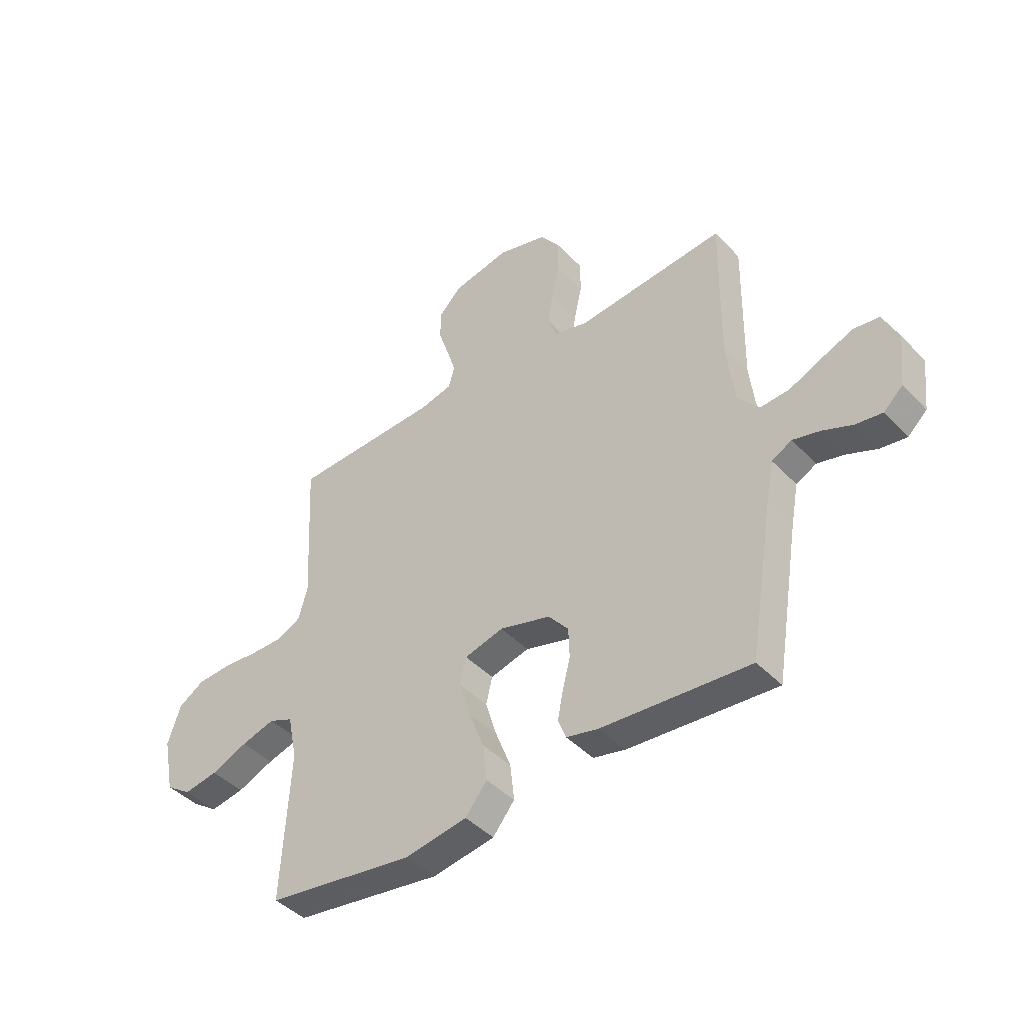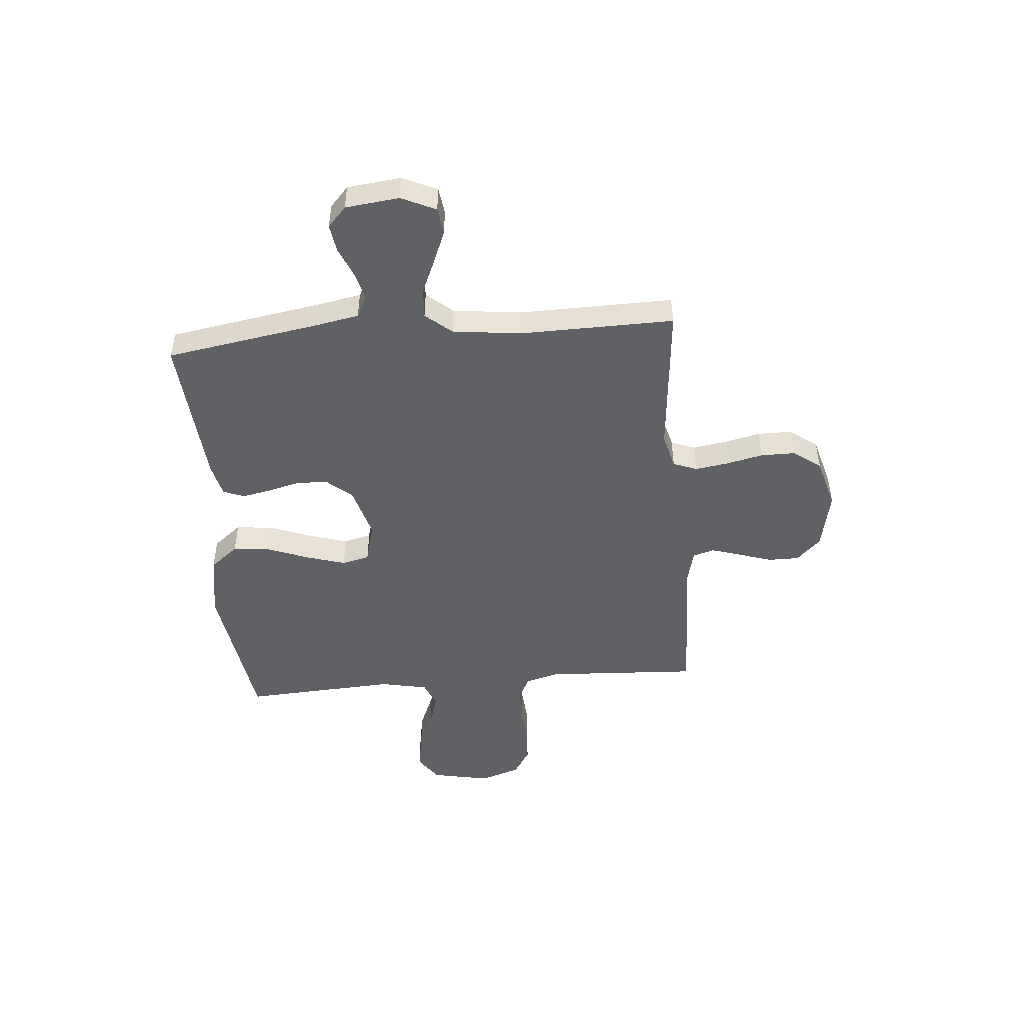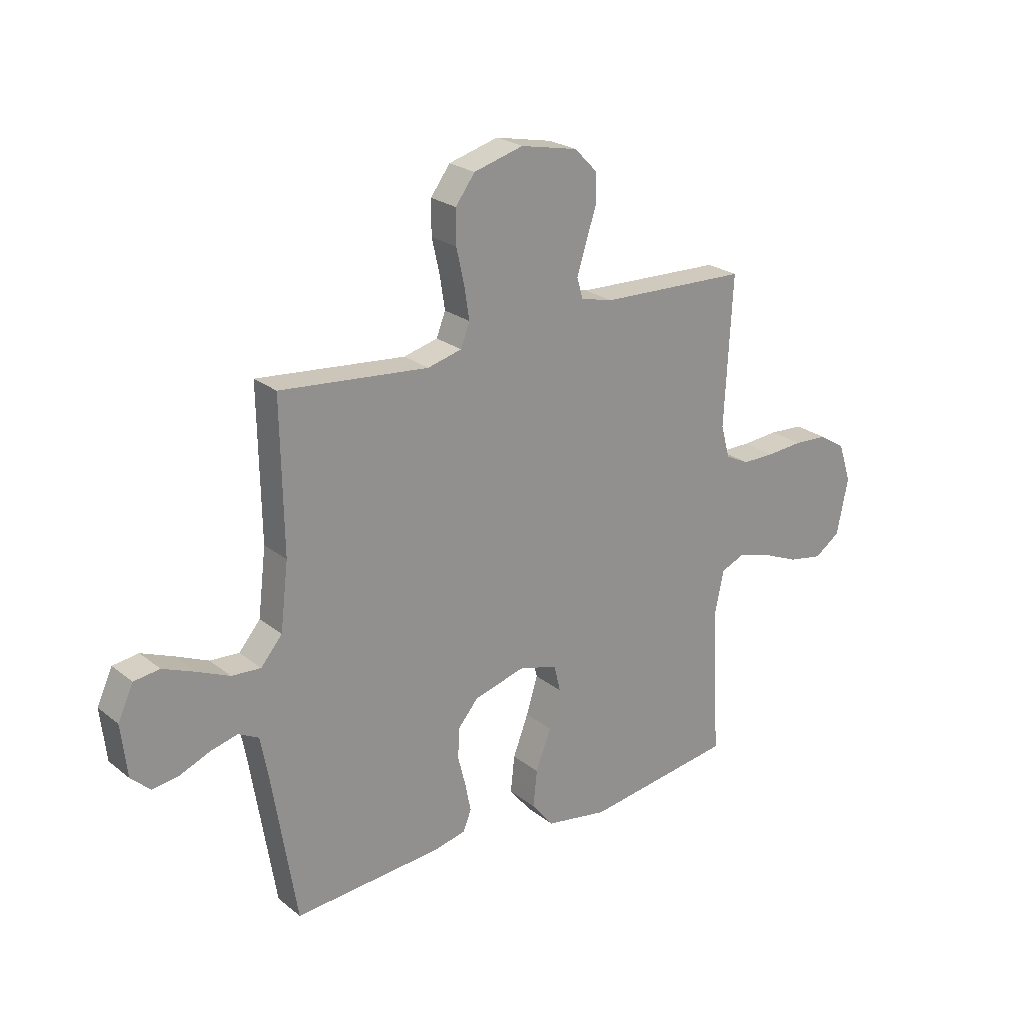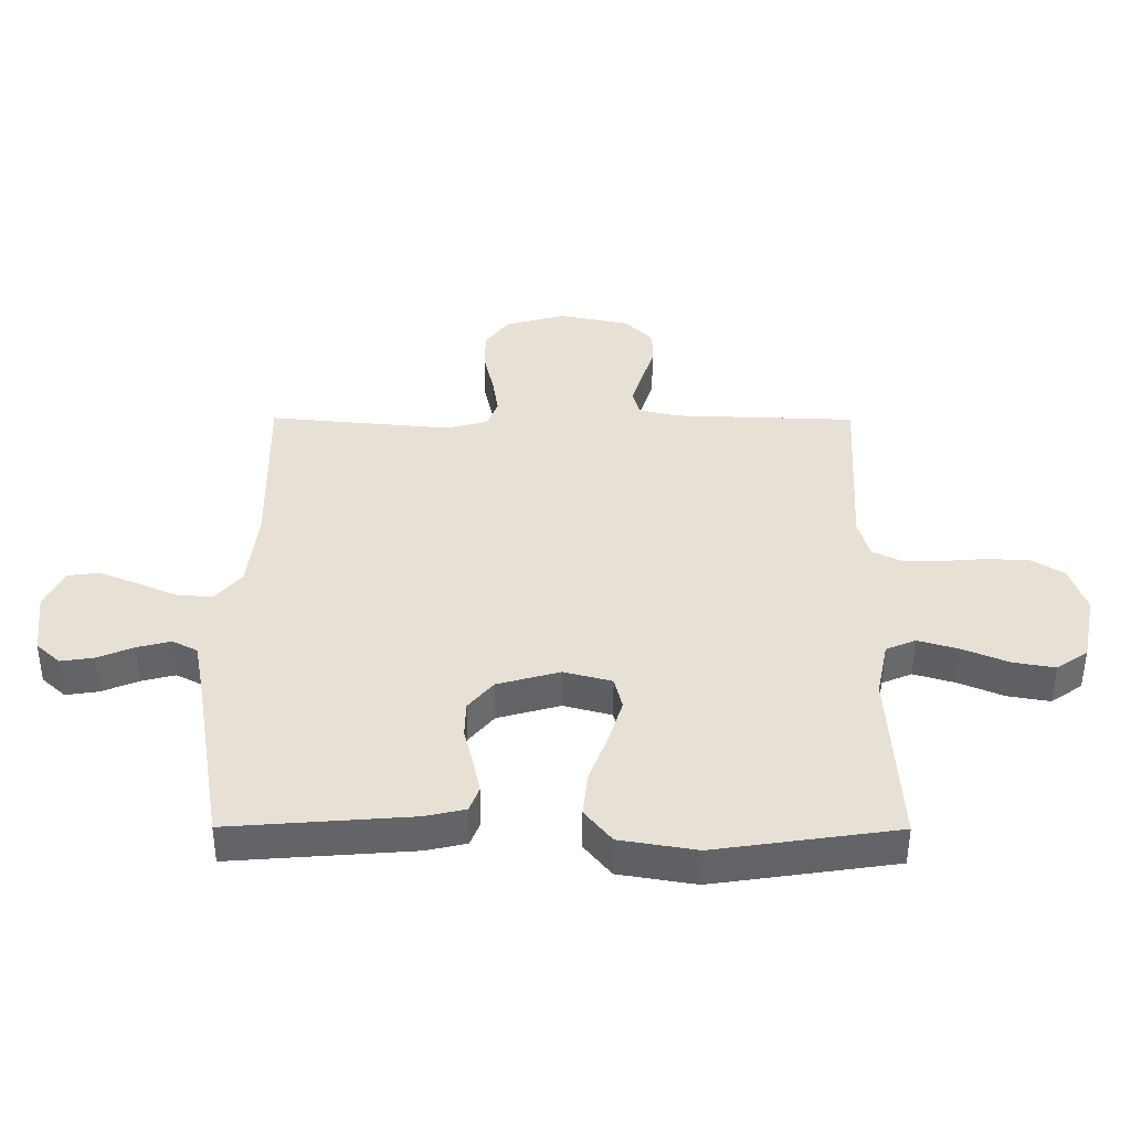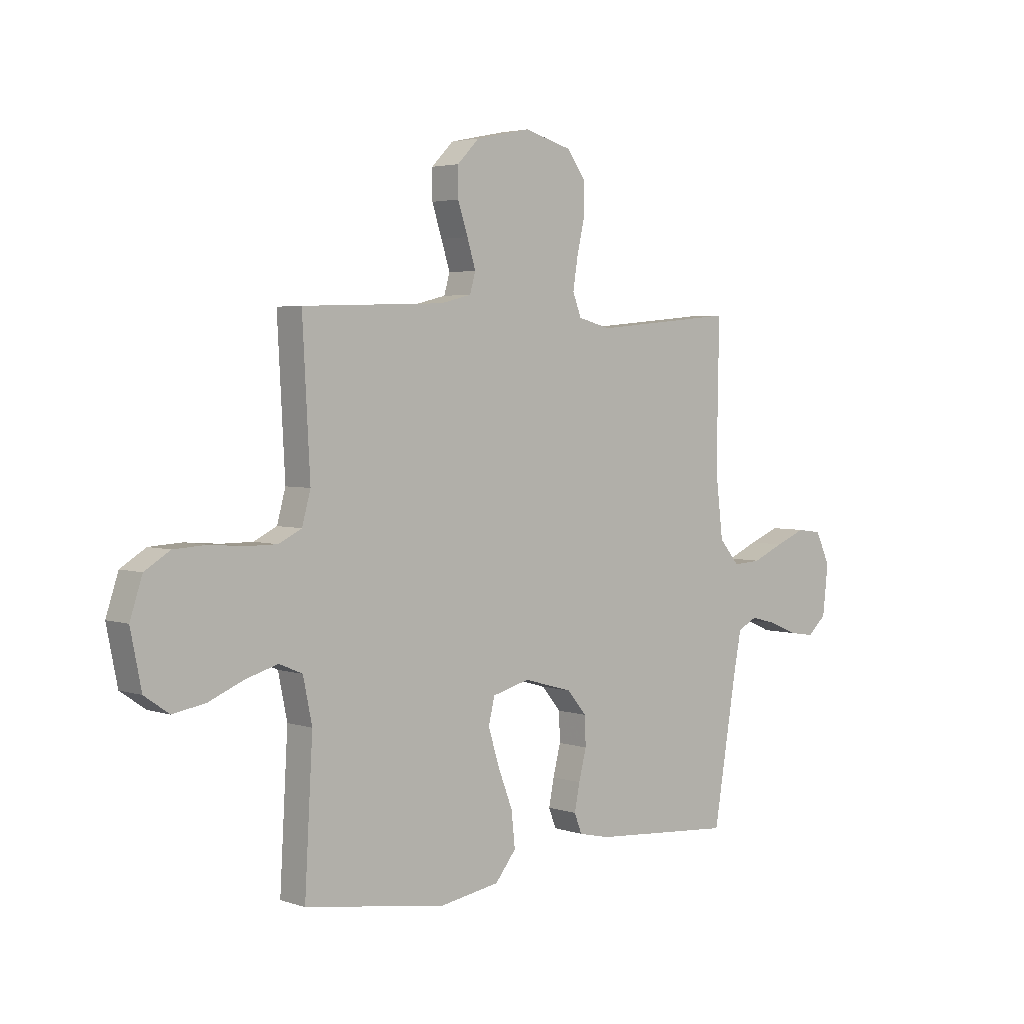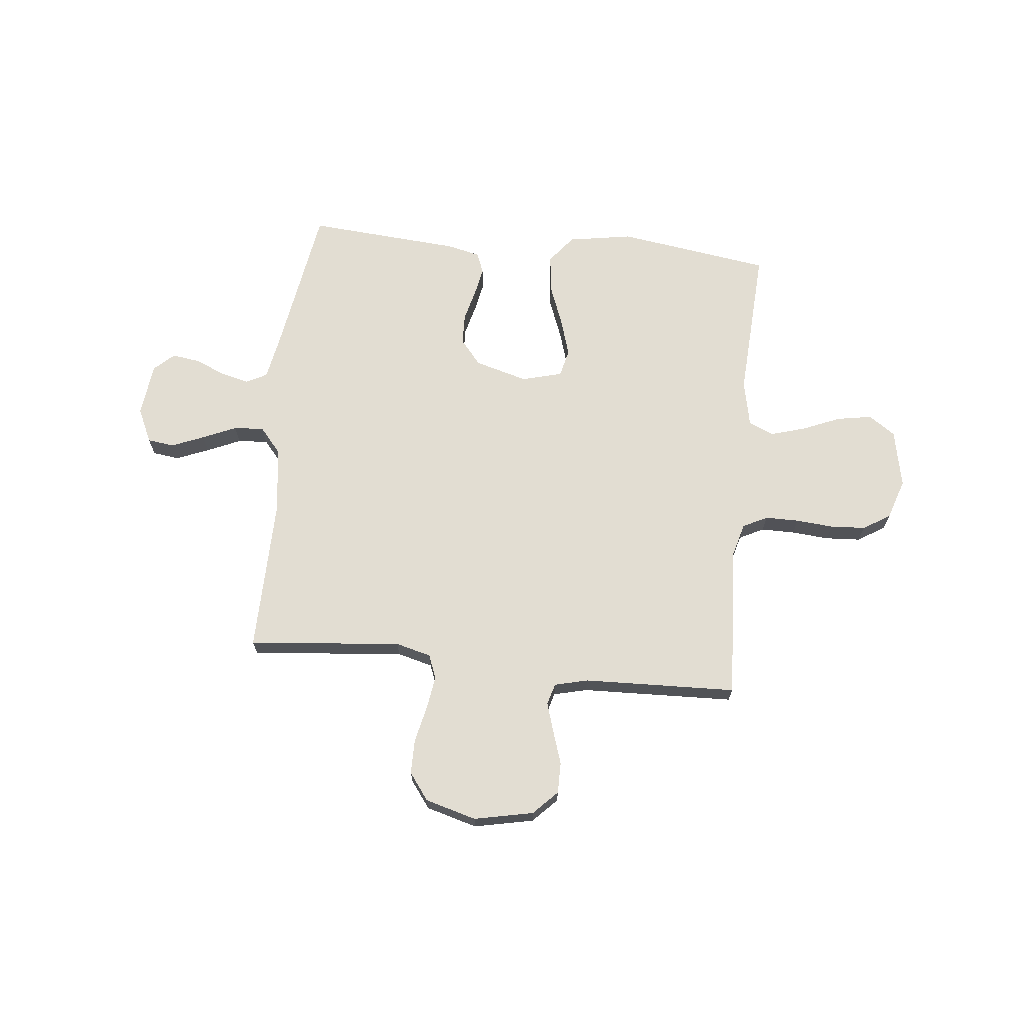
<metadata>
{"format":"obj","ext":"obj","renderer":"f3d","projection":"perspective","resolution":1024,"background":"white","views":[{"elev":-43.2,"azim":-140.4,"up":"+Z"},{"elev":-48.2,"azim":-85.1,"up":"+Y"},{"elev":23.7,"azim":-37.7,"up":"+Z"},{"elev":-50.9,"azim":-0.2,"up":"+Z"},{"elev":3.5,"azim":138.2,"up":"+Z"},{"elev":68.3,"azim":5.9,"up":"+Y"}]}
</metadata>
<code>
v -0.5 0.07 -0.5
v -0.549 0.07 -0.2
v -0.565 0.07 -0.115
v -0.606 0.07 -0.094
v -0.661 0.07 -0.108
v -0.721 0.07 -0.133
v -0.775 0.07 -0.141
v -0.814 0.07 -0.105
v -0.826 0.07 0
v -0.795 0.07 0.067
v -0.743 0.07 0.074
v -0.679 0.07 0.048
v -0.613 0.07 0.019
v -0.554 0.07 0.015
v -0.511 0.07 0.066
v -0.495 0.07 0.2
v -0.5 0.07 0.5
v -0.2 0.07 0.472
v -0.131 0.07 0.49
v -0.113 0.07 0.537
v -0.123 0.07 0.602
v -0.139 0.07 0.673
v -0.139 0.07 0.741
v -0.1 0.07 0.794
v 0 0.07 0.822
v 0.116 0.07 0.798
v 0.162 0.07 0.751
v 0.162 0.07 0.69
v 0.141 0.07 0.626
v 0.123 0.07 0.568
v 0.135 0.07 0.526
v 0.2 0.07 0.51
v 0.5 0.07 0.5
v 0.484 0.07 0.2
v 0.502 0.07 0.134
v 0.55 0.07 0.11
v 0.616 0.07 0.11
v 0.689 0.07 0.116
v 0.758 0.07 0.112
v 0.811 0.07 0.079
v 0.837 0.07 0
v 0.814 0.07 -0.114
v 0.762 0.07 -0.15
v 0.693 0.07 -0.138
v 0.619 0.07 -0.107
v 0.551 0.07 -0.087
v 0.502 0.07 -0.108
v 0.483 0.07 -0.2
v 0.5 0.07 -0.5
v 0.2 0.07 -0.544
v 0.074 0.07 -0.523
v 0.03 0.07 -0.468
v 0.038 0.07 -0.394
v 0.069 0.07 -0.313
v 0.092 0.07 -0.238
v 0.079 0.07 -0.184
v 0 0.07 -0.163
v -0.103 0.07 -0.192
v -0.144 0.07 -0.241
v -0.146 0.07 -0.302
v -0.13 0.07 -0.365
v -0.119 0.07 -0.421
v -0.135 0.07 -0.462
v -0.2 0.07 -0.477
v -0.5 0 -0.5
v -0.549 0 -0.2
v -0.565 0 -0.115
v -0.606 0 -0.094
v -0.661 0 -0.108
v -0.721 0 -0.133
v -0.775 0 -0.141
v -0.814 0 -0.105
v -0.826 0 0
v -0.795 0 0.067
v -0.743 0 0.074
v -0.679 0 0.048
v -0.613 0 0.019
v -0.554 0 0.015
v -0.511 0 0.066
v -0.495 0 0.2
v -0.5 0 0.5
v -0.2 0 0.472
v -0.131 0 0.49
v -0.113 0 0.537
v -0.123 0 0.602
v -0.139 0 0.673
v -0.139 0 0.741
v -0.1 0 0.794
v 0 0 0.822
v 0.116 0 0.798
v 0.162 0 0.751
v 0.162 0 0.69
v 0.141 0 0.626
v 0.123 0 0.568
v 0.135 0 0.526
v 0.2 0 0.51
v 0.5 0 0.5
v 0.484 0 0.2
v 0.502 0 0.134
v 0.55 0 0.11
v 0.616 0 0.11
v 0.689 0 0.116
v 0.758 0 0.112
v 0.811 0 0.079
v 0.837 0 0
v 0.814 0 -0.114
v 0.762 0 -0.15
v 0.693 0 -0.138
v 0.619 0 -0.107
v 0.551 0 -0.087
v 0.502 0 -0.108
v 0.483 0 -0.2
v 0.5 0 -0.5
v 0.2 0 -0.544
v 0.074 0 -0.523
v 0.03 0 -0.468
v 0.038 0 -0.394
v 0.069 0 -0.313
v 0.092 0 -0.238
v 0.079 0 -0.184
v 0 0 -0.163
v -0.103 0 -0.192
v -0.144 0 -0.241
v -0.146 0 -0.302
v -0.13 0 -0.365
v -0.119 0 -0.421
v -0.135 0 -0.462
v -0.2 0 -0.477
f 64 1 2
f 63 64 2
f 62 63 2
f 61 62 2
f 60 61 2
f 59 60 2 3
f 58 59 3 4
f 57 58 4
f 52 53 54
f 51 52 54
f 50 51 54
f 49 50 54
f 48 49 54
f 47 48 54 55
f 46 47 55 56
f 43 44 45
f 42 43 45
f 41 42 45
f 40 41 45
f 39 40 45
f 38 39 45
f 37 38 45
f 36 37 45 46
f 46 56 57
f 36 46 57
f 35 36 57
f 32 33 34
f 35 57 4
f 34 35 4
f 32 34 4
f 31 32 4
f 27 28 29
f 26 27 29
f 25 26 29
f 24 25 29
f 23 24 29
f 22 23 29
f 21 22 29
f 20 21 29 30
f 16 17 18
f 15 16 18 19
f 14 15 19
f 11 12 13
f 10 11 13
f 9 10 13
f 8 9 13
f 7 8 13
f 6 7 13
f 5 6 13
f 5 13 14
f 4 5 14 19
f 19 20 30 31
f 4 19 31
f 66 65 128
f 66 128 127
f 66 127 126
f 66 126 125
f 66 125 124
f 67 66 124 123
f 68 67 123 122
f 68 122 121
f 118 117 116
f 118 116 115
f 118 115 114
f 118 114 113
f 118 113 112
f 119 118 112 111
f 120 119 111 110
f 109 108 107
f 109 107 106
f 109 106 105
f 109 105 104
f 109 104 103
f 109 103 102
f 109 102 101
f 110 109 101 100
f 121 120 110
f 121 110 100
f 121 100 99
f 98 97 96
f 68 121 99
f 68 99 98
f 68 98 96
f 68 96 95
f 93 92 91
f 93 91 90
f 93 90 89
f 93 89 88
f 93 88 87
f 93 87 86
f 93 86 85
f 94 93 85 84
f 82 81 80
f 83 82 80 79
f 83 79 78
f 77 76 75
f 77 75 74
f 77 74 73
f 77 73 72
f 77 72 71
f 77 71 70
f 77 70 69
f 78 77 69
f 83 78 69 68
f 95 94 84 83
f 95 83 68
f 1 65 66 2
f 2 66 67 3
f 3 67 68 4
f 4 68 69 5
f 5 69 70 6
f 6 70 71 7
f 7 71 72 8
f 8 72 73 9
f 9 73 74 10
f 10 74 75 11
f 11 75 76 12
f 12 76 77 13
f 13 77 78 14
f 14 78 79 15
f 15 79 80 16
f 16 80 81 17
f 17 81 82 18
f 18 82 83 19
f 19 83 84 20
f 20 84 85 21
f 21 85 86 22
f 22 86 87 23
f 23 87 88 24
f 24 88 89 25
f 25 89 90 26
f 26 90 91 27
f 27 91 92 28
f 28 92 93 29
f 29 93 94 30
f 30 94 95 31
f 31 95 96 32
f 32 96 97 33
f 33 97 98 34
f 34 98 99 35
f 35 99 100 36
f 36 100 101 37
f 37 101 102 38
f 38 102 103 39
f 39 103 104 40
f 40 104 105 41
f 41 105 106 42
f 42 106 107 43
f 43 107 108 44
f 44 108 109 45
f 45 109 110 46
f 46 110 111 47
f 47 111 112 48
f 48 112 113 49
f 49 113 114 50
f 50 114 115 51
f 51 115 116 52
f 52 116 117 53
f 53 117 118 54
f 54 118 119 55
f 55 119 120 56
f 56 120 121 57
f 57 121 122 58
f 58 122 123 59
f 59 123 124 60
f 60 124 125 61
f 61 125 126 62
f 62 126 127 63
f 63 127 128 64
f 64 128 65 1

</code>
